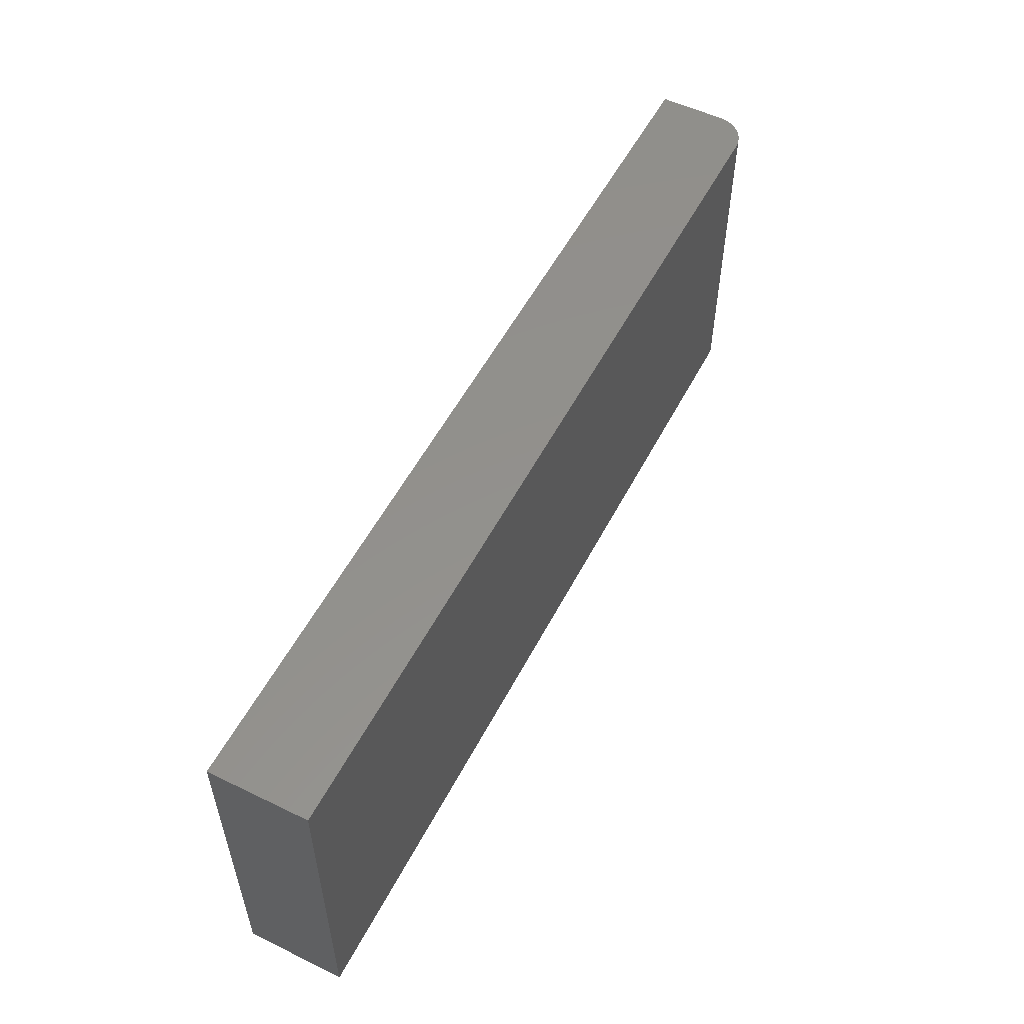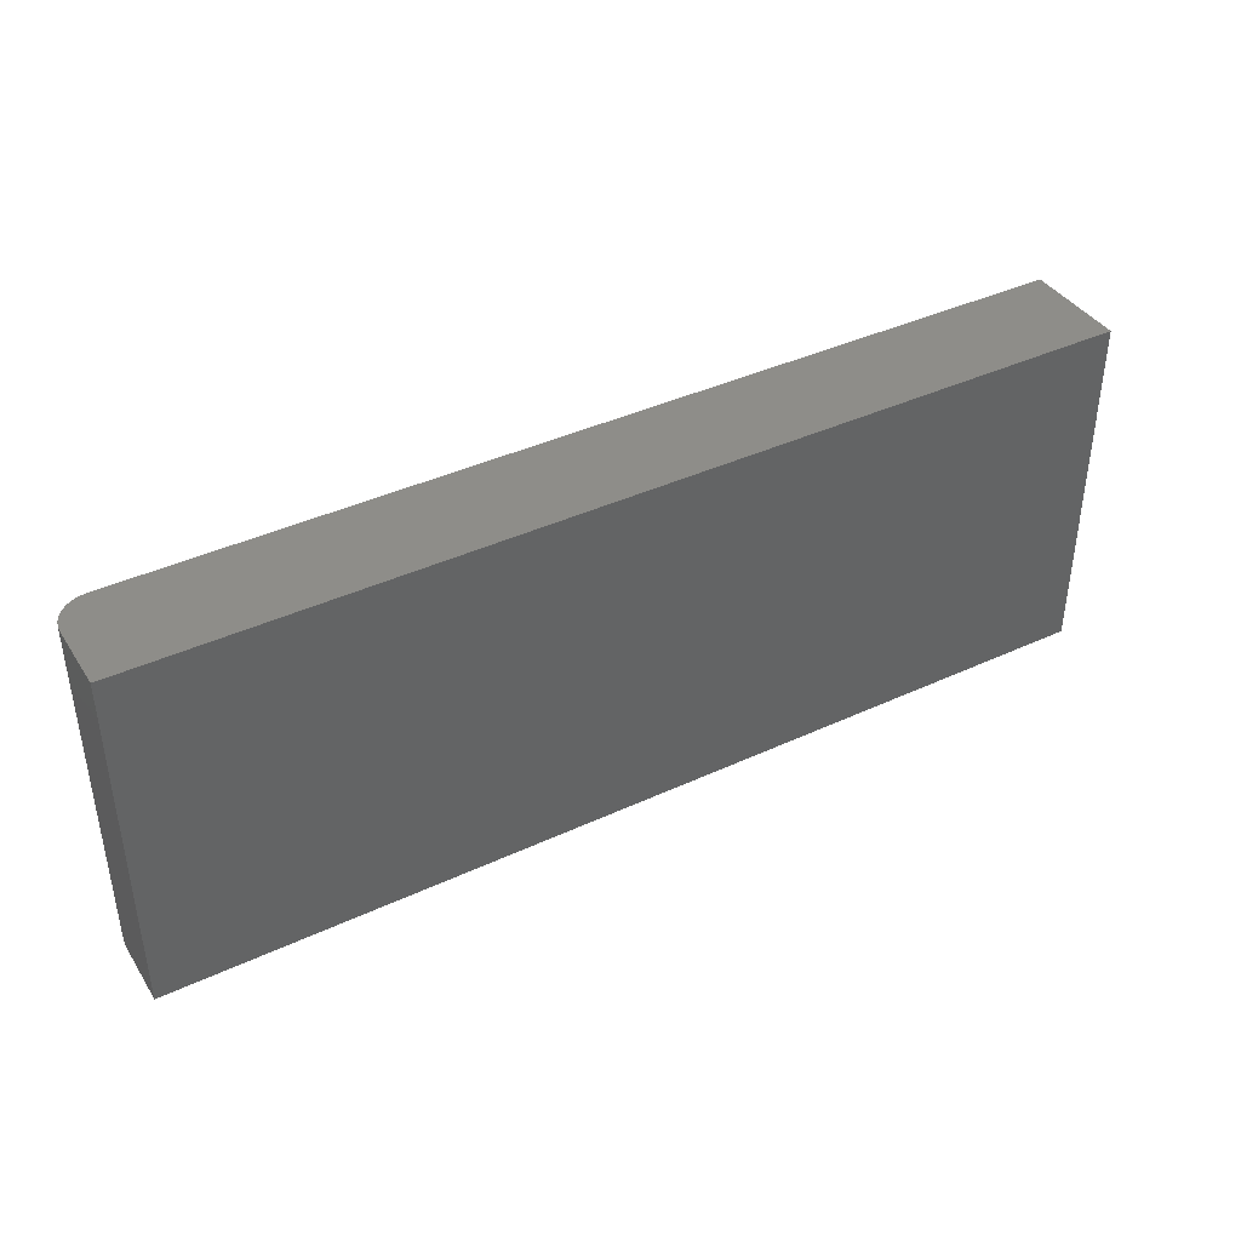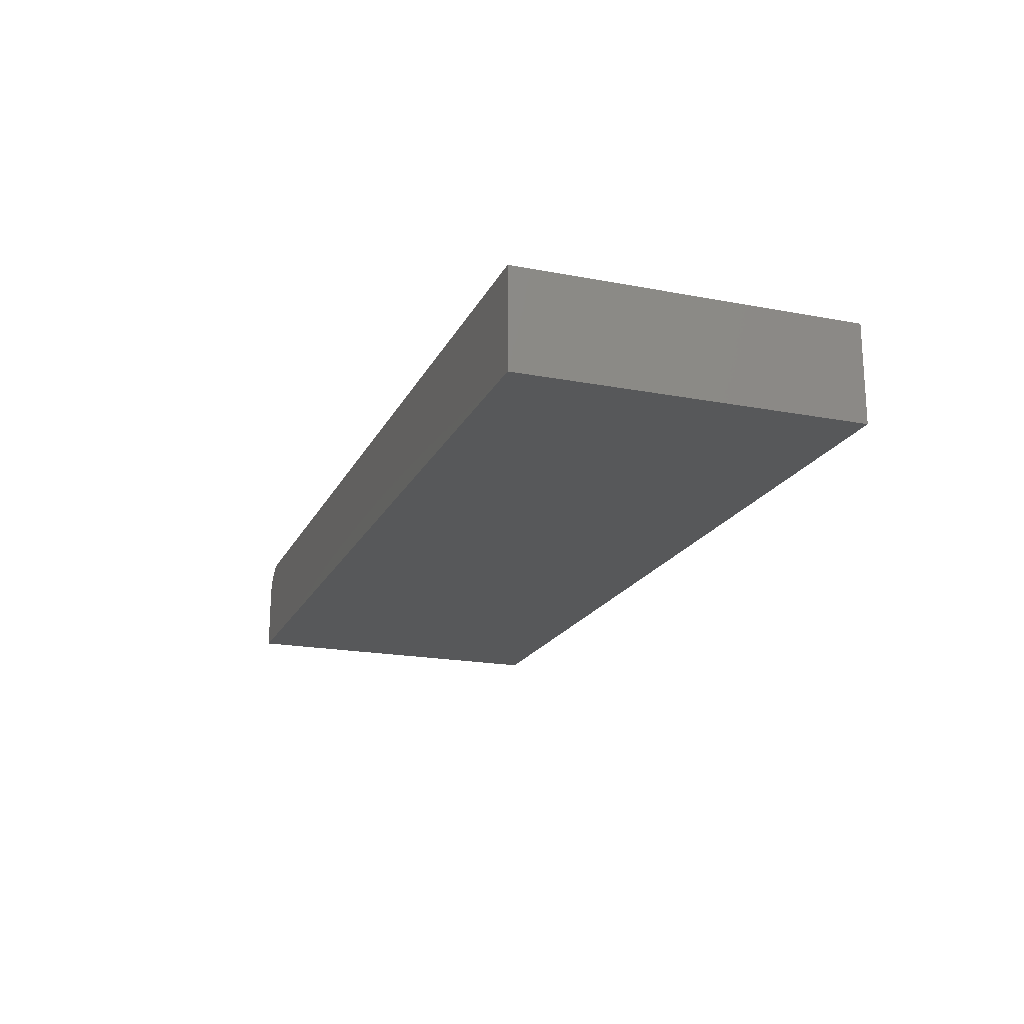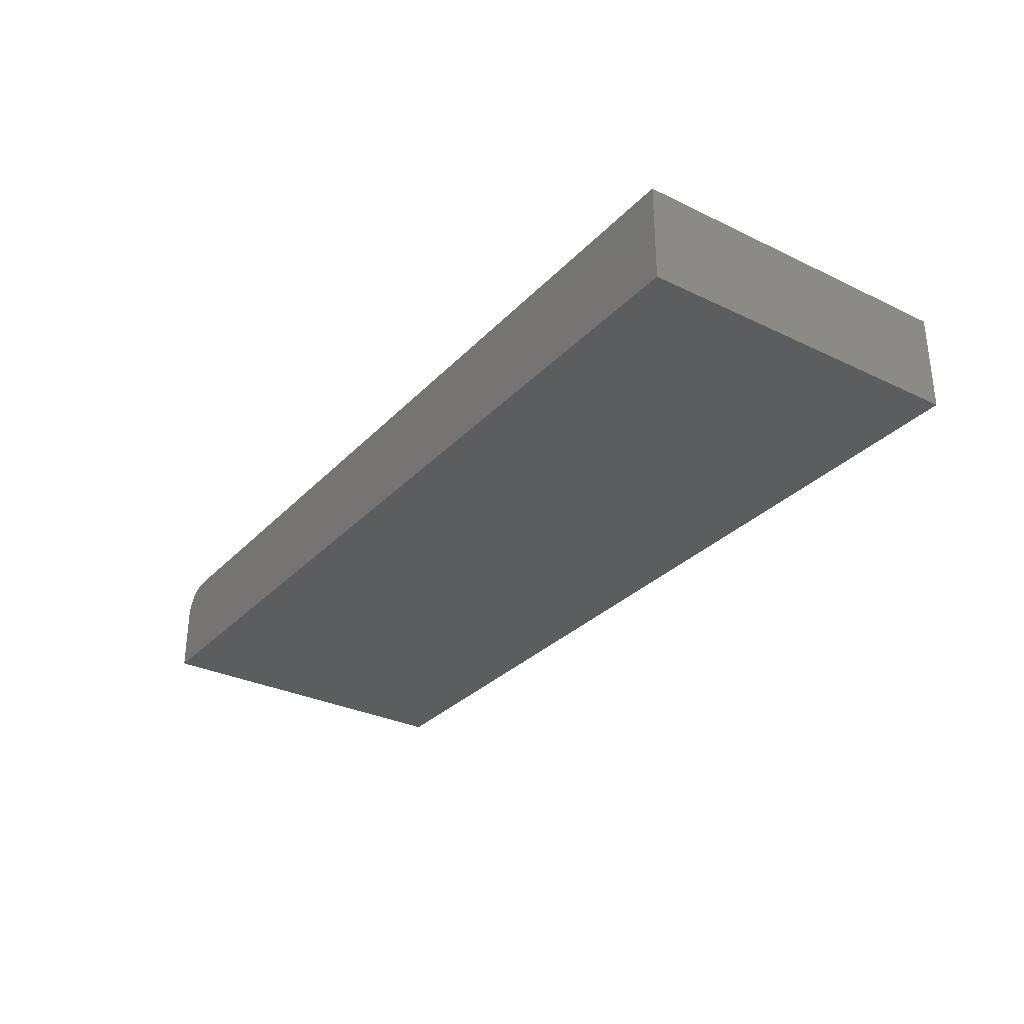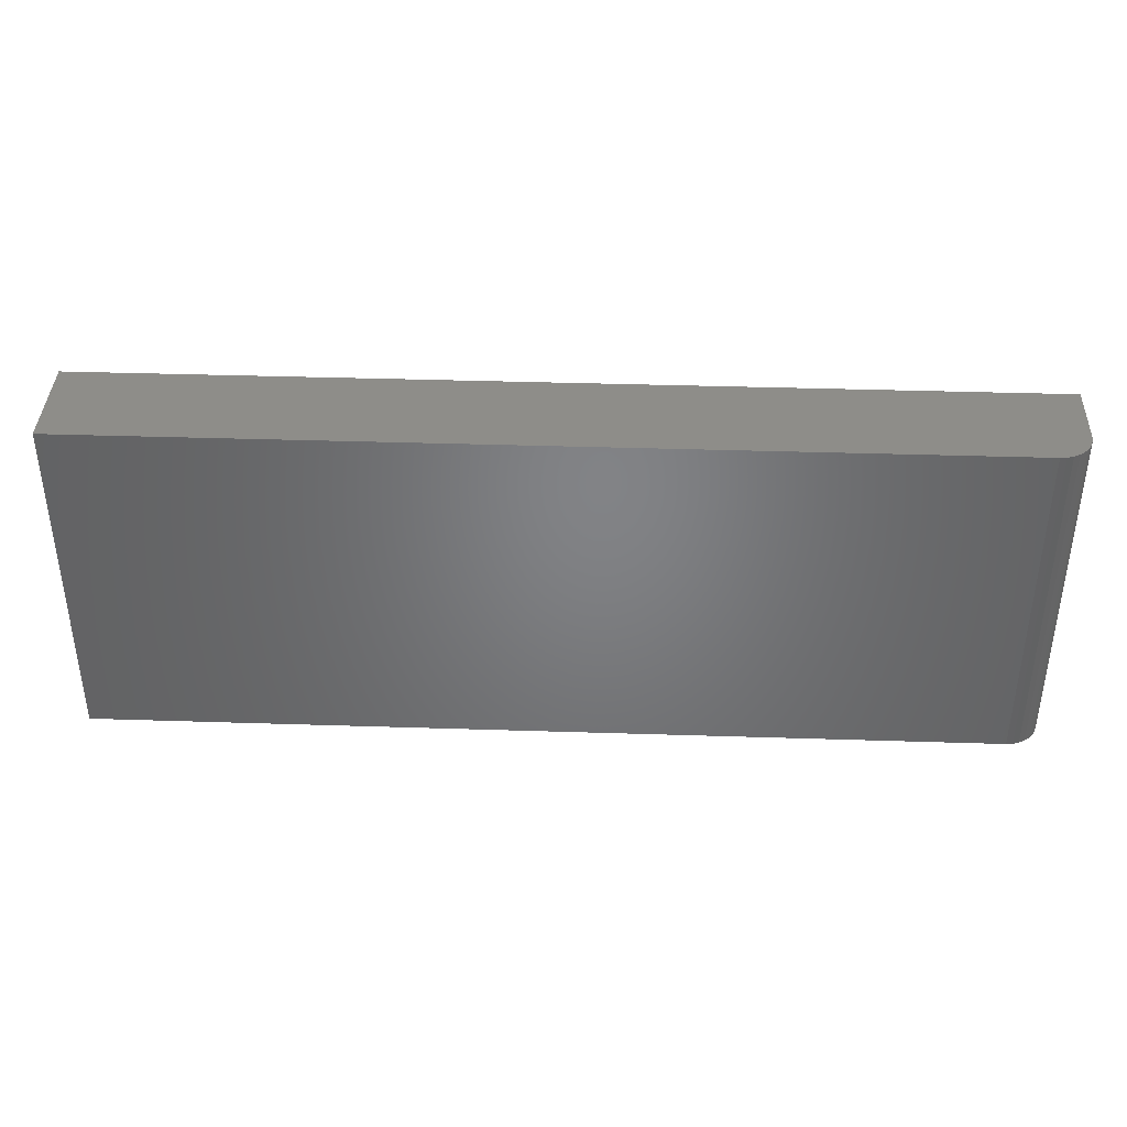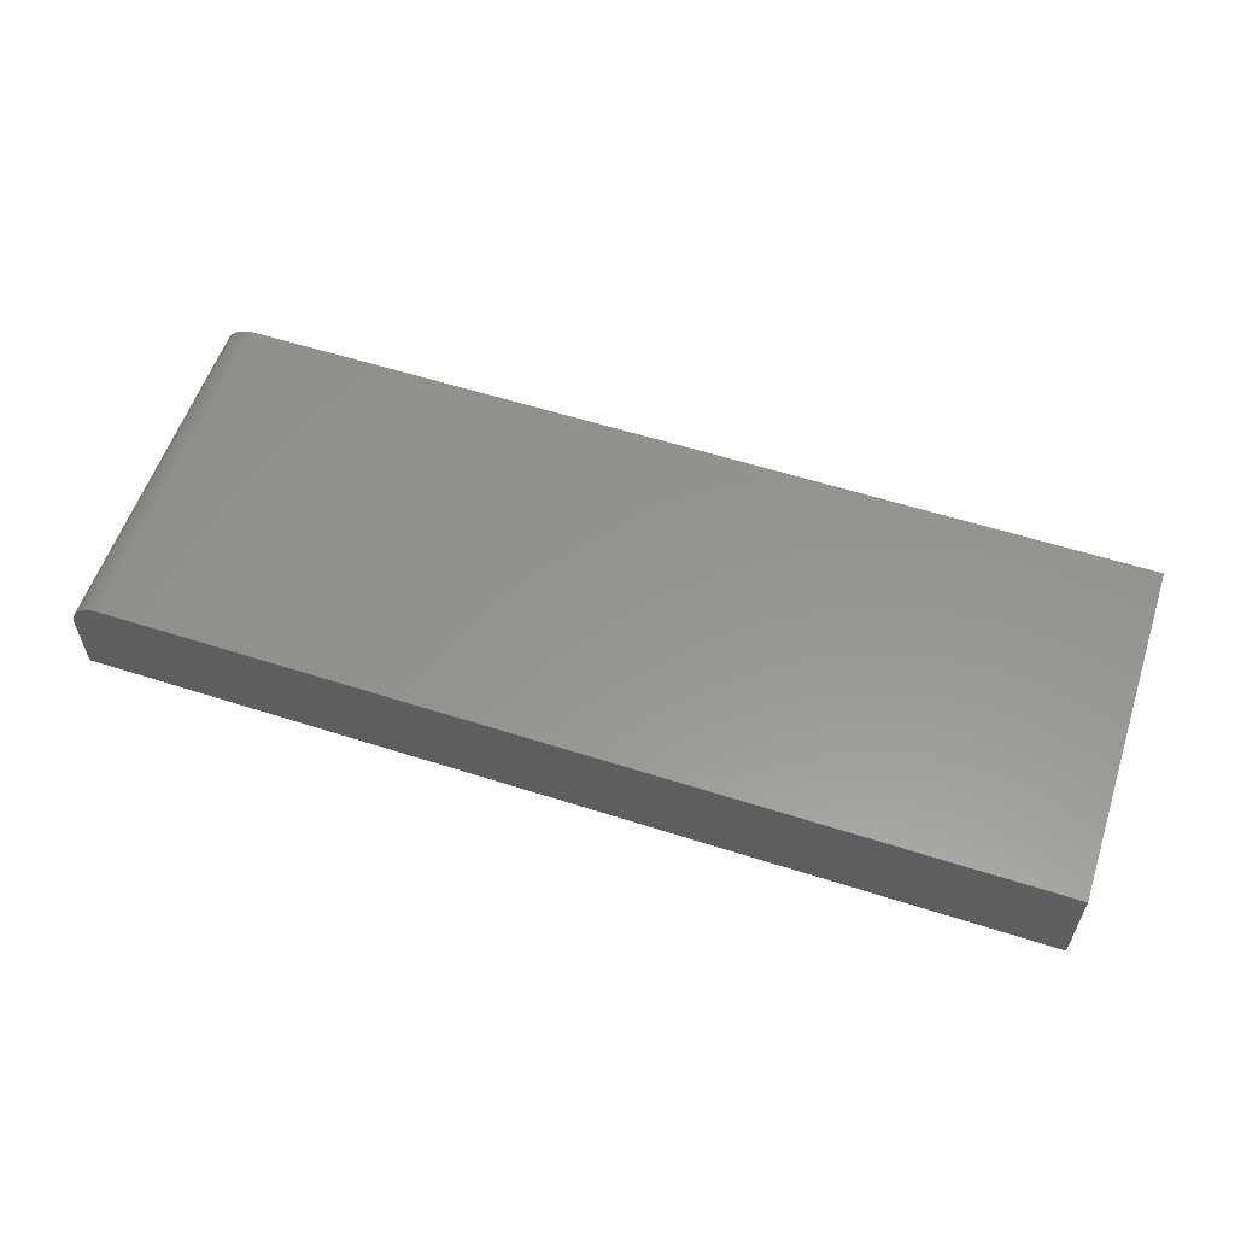
<metadata>
{"format":"stl","ext":"stl","renderer":"f3d","projection":"perspective","resolution":1024,"background":"white","views":[{"elev":54.4,"azim":-62.8,"up":"+Y"},{"elev":39.9,"azim":150.1,"up":"+Y"},{"elev":-19.3,"azim":-109.8,"up":"+Z"},{"elev":-30.7,"azim":-124.8,"up":"+Z"},{"elev":38.9,"azim":2.3,"up":"+Y"},{"elev":57.6,"azim":-161.6,"up":"+Z"}]}
</metadata>
<code>
# stl→obj: 24 verts, 44 faces
v -0.5703 -0.2891 0.1406
v 0.7031 -0.2891 0.1406
v -0.5703 0.1974 0.1406
v 0.7031 0.1974 0.1406
v 0.7363 0.1974 0.1269
v 0.7211 0.1974 0.1371
v 0.7292 0.1974 0.1327
v 0.7123 0.1974 0.1397
v 0.7421 0.1974 0.1198
v 0.7464 0.1974 0.1117
v 0.7491 0.1974 0.1029
v 0.75 0.1974 0.09375
v 0.75 0.1974 0
v -0.5703 0.1974 0
v 0.75 -0.2891 0.09375
v 0.75 -0.2891 0
v 0.7491 -0.2891 0.1029
v 0.7464 -0.2891 0.1117
v 0.7421 -0.2891 0.1198
v 0.7363 -0.2891 0.1269
v 0.7292 -0.2891 0.1327
v 0.7211 -0.2891 0.1371
v 0.7123 -0.2891 0.1397
v -0.5703 -0.2891 0
f 1 2 3
f 3 2 4
f 5 6 7
f 8 6 5
f 8 5 9
f 8 9 10
f 8 10 11
f 8 11 12
f 8 12 13
f 8 13 4
f 4 13 3
f 3 13 14
f 15 16 12
f 12 16 13
f 15 17 18
f 16 15 18
f 16 18 19
f 16 19 20
f 16 20 21
f 16 21 22
f 16 22 23
f 16 23 2
f 16 2 1
f 16 1 24
f 15 12 17
f 17 12 11
f 17 11 18
f 18 11 10
f 18 10 19
f 19 10 9
f 19 9 20
f 20 9 5
f 20 5 21
f 21 5 7
f 21 7 22
f 22 7 6
f 22 6 23
f 23 6 8
f 23 8 2
f 2 8 4
f 24 14 16
f 16 14 13
f 3 14 1
f 1 14 24

</code>
